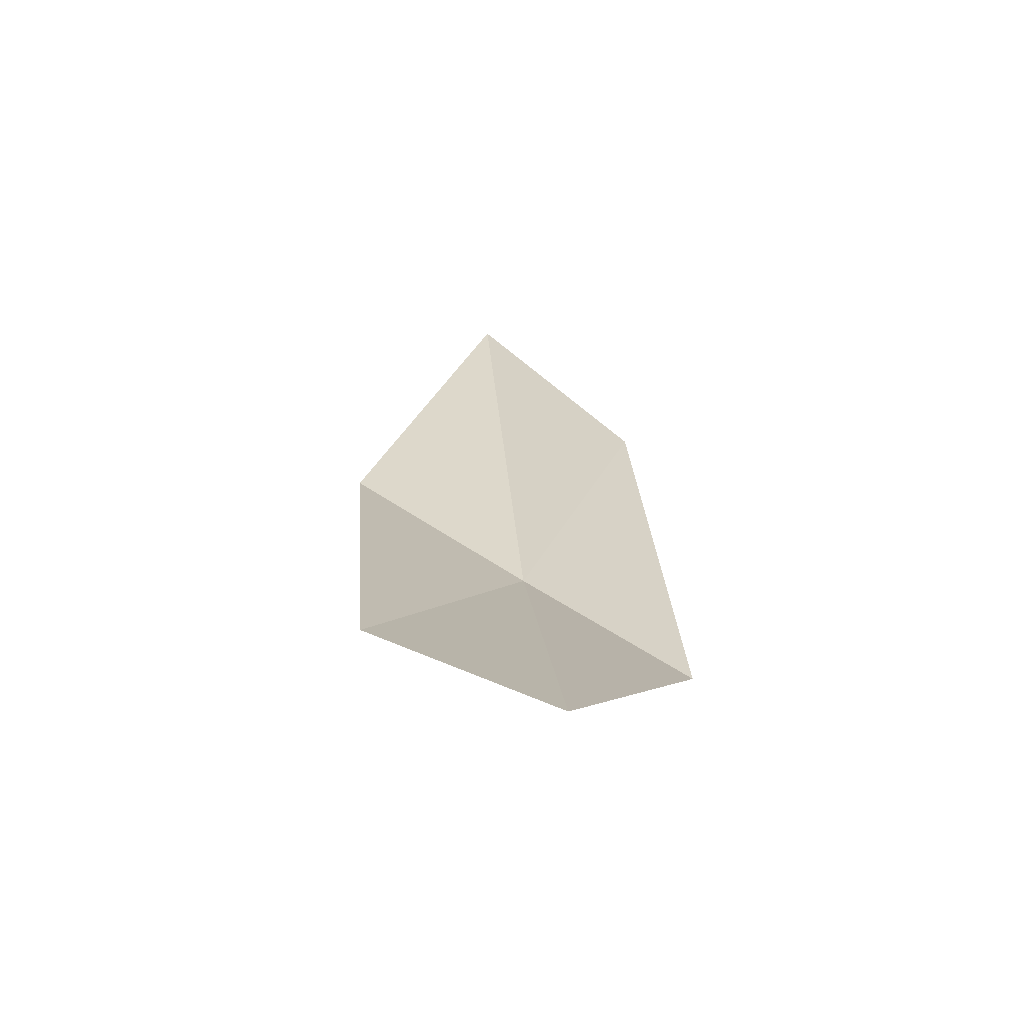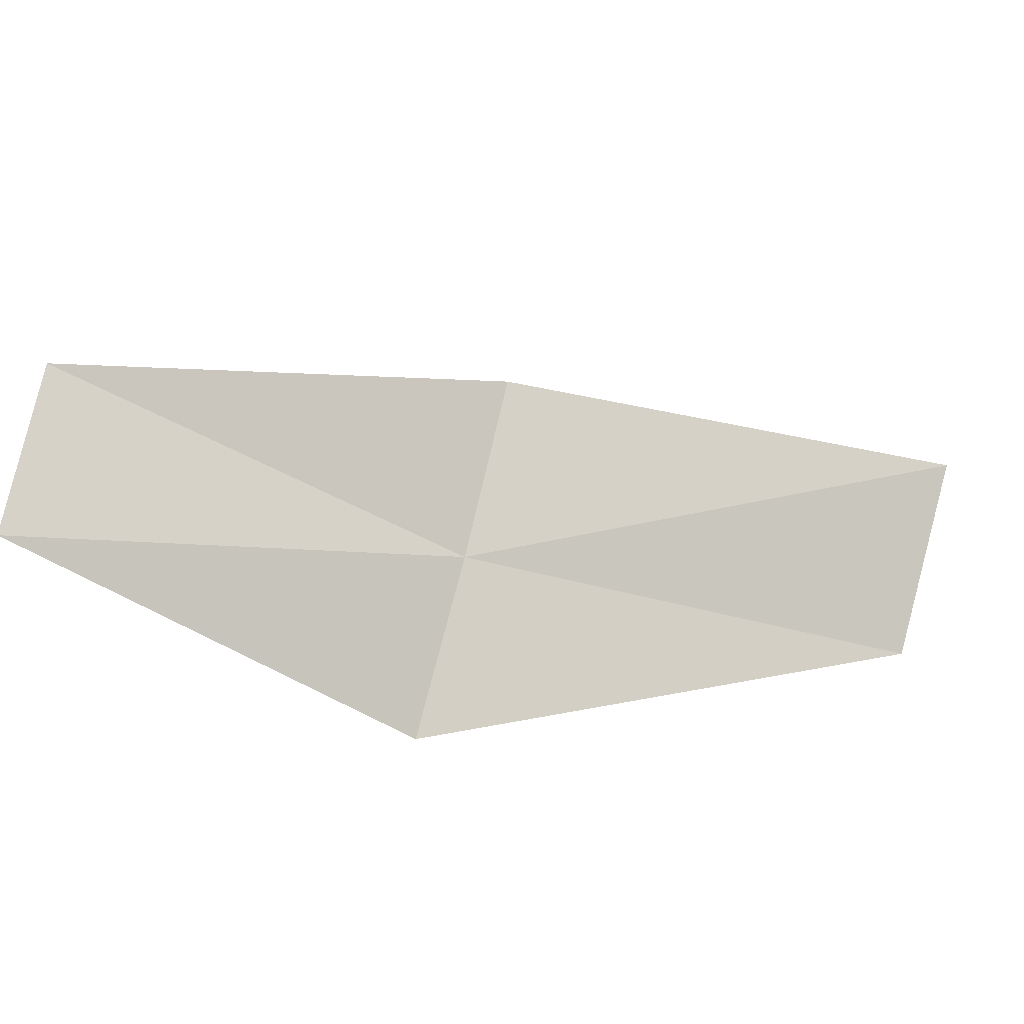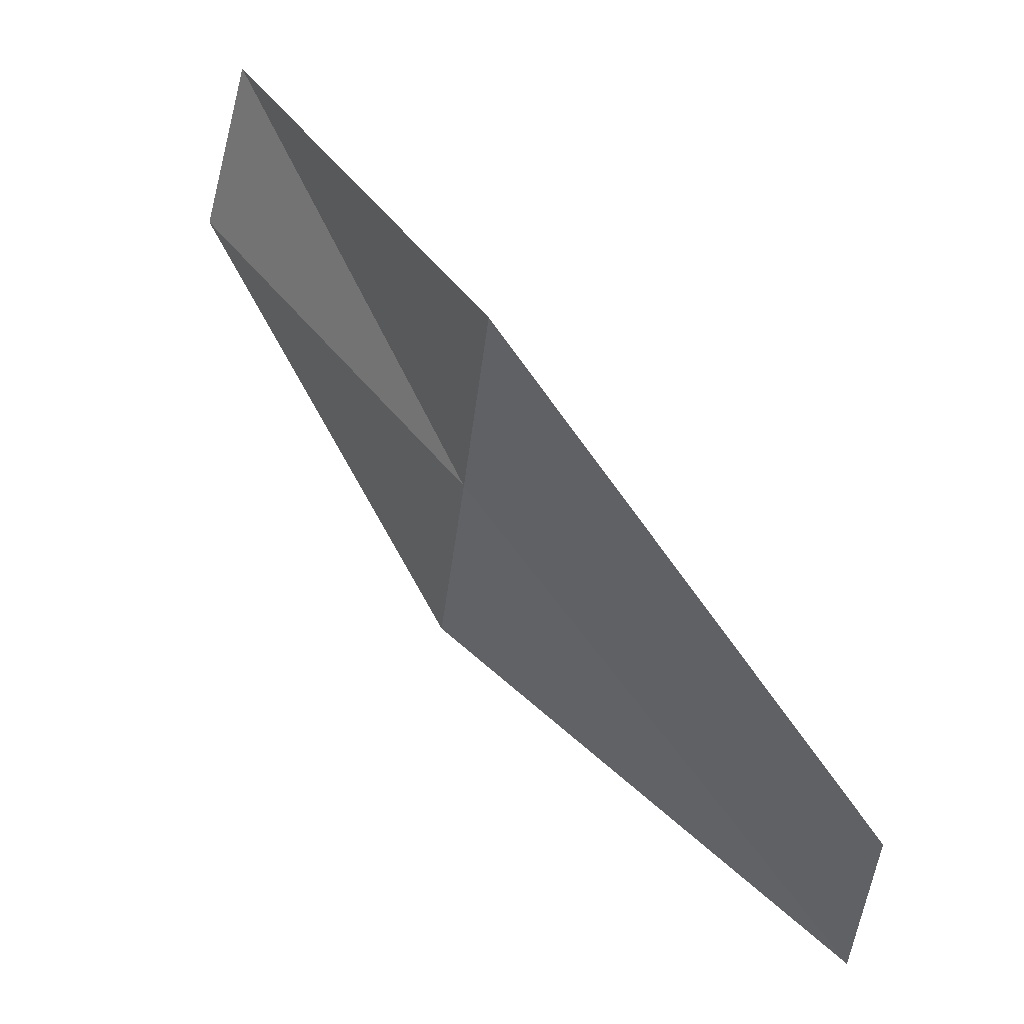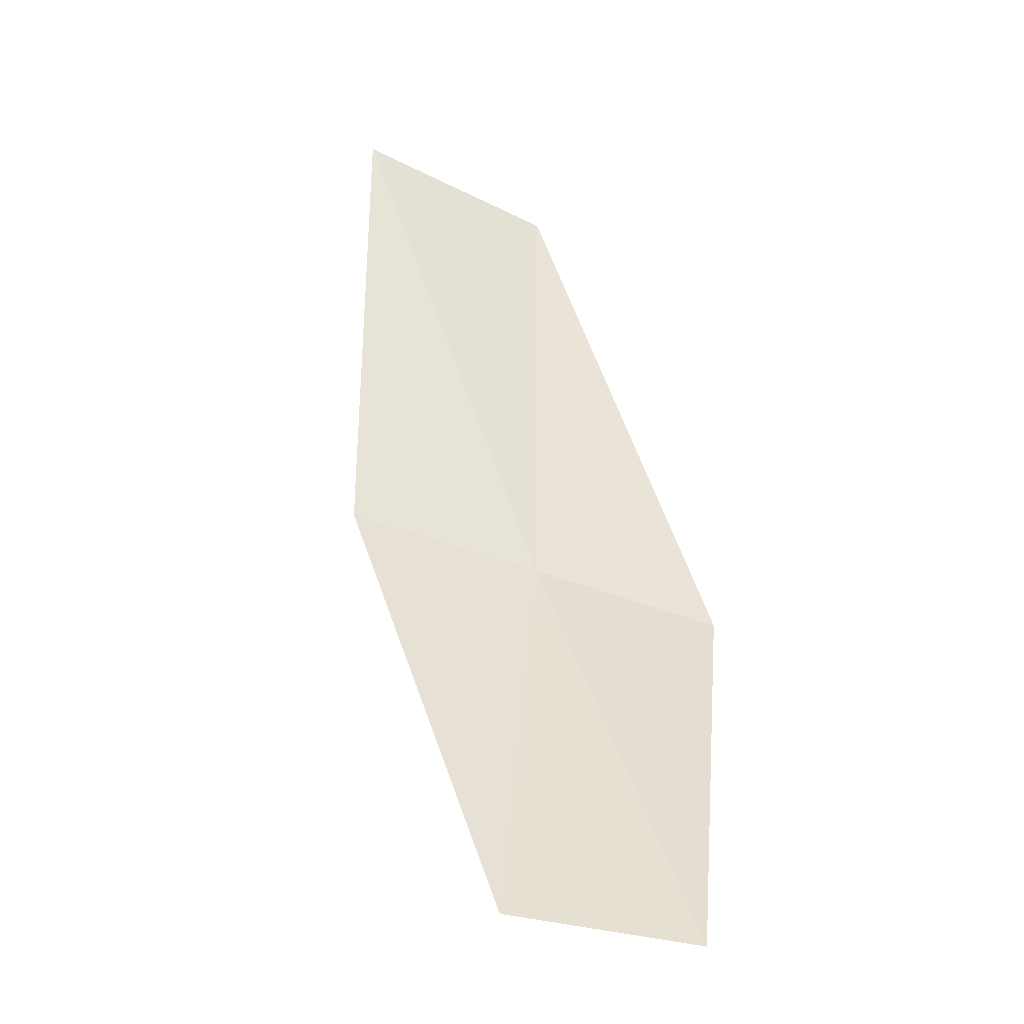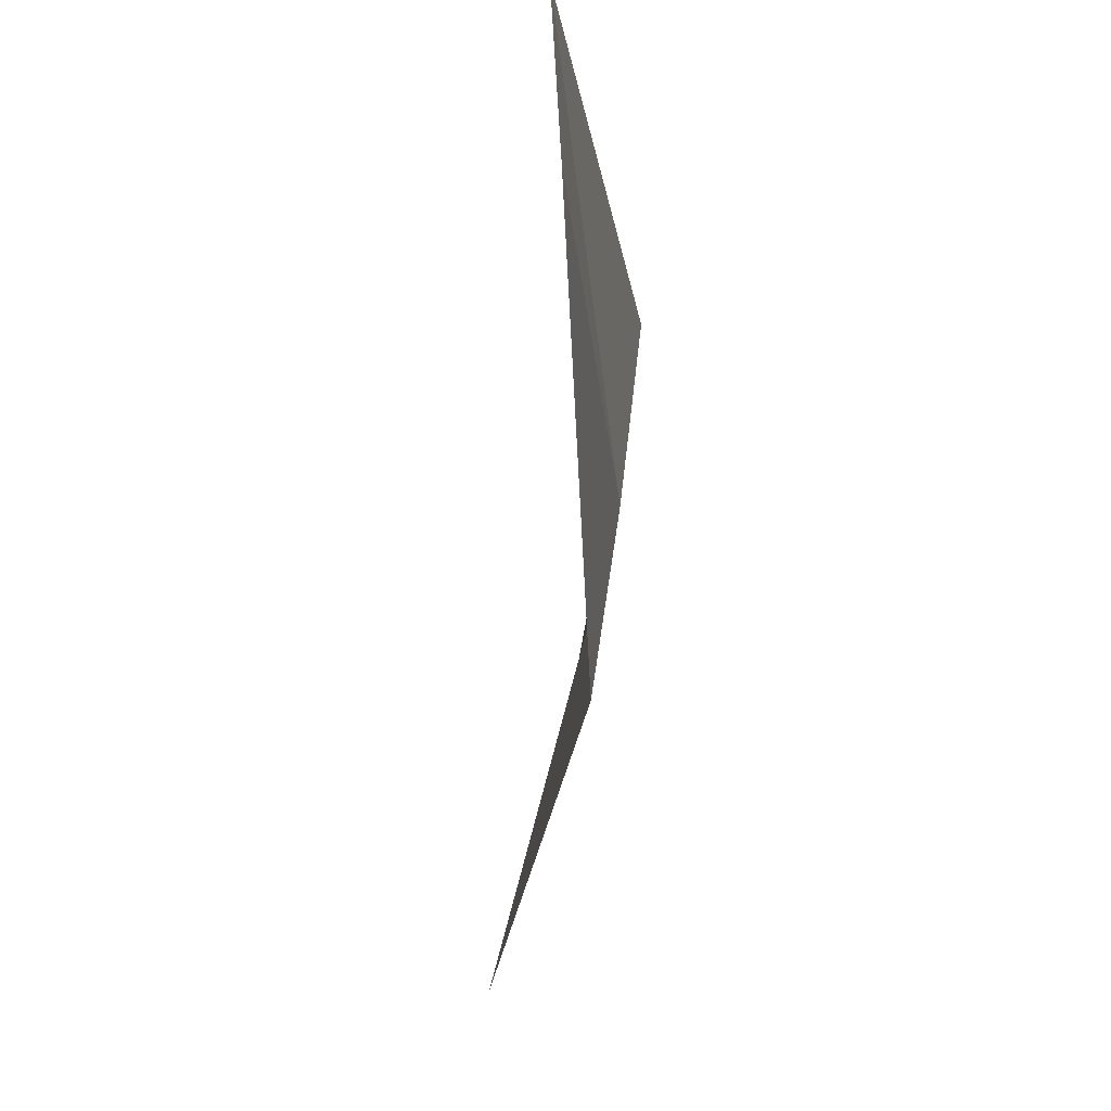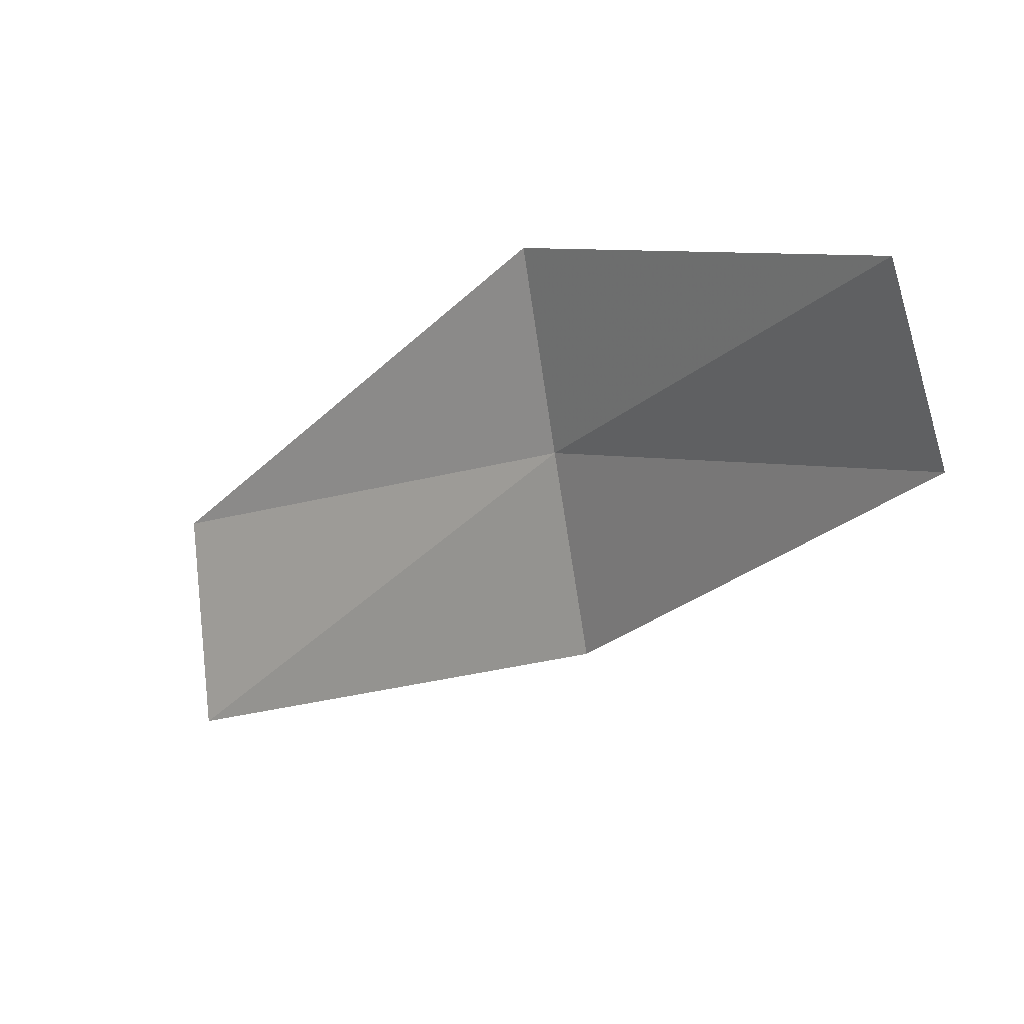
<metadata>
{"format":"obj","ext":"obj","renderer":"f3d","projection":"perspective","resolution":1024,"background":"white","views":[{"elev":39.8,"azim":-49.3,"up":"+Y"},{"elev":55.7,"azim":26.4,"up":"+Y"},{"elev":25.1,"azim":16.6,"up":"+Z"},{"elev":72.0,"azim":-64.2,"up":"+Y"},{"elev":-13.5,"azim":-120.1,"up":"+Z"},{"elev":26.1,"azim":-169.2,"up":"+Z"}]}
</metadata>
<code>
v 44.83 40.56 17.54
v 42.63 42.21 18.37
v 44.58 40.9 16.42
v 42.96 42.08 19.42
v 47.44 39.48 16.32
v 47.23 40.03 15.15
v 45.08 40.27 18.68
f 1 3 2
f 1 2 4
f 1 5 6
f 1 7 5
f 1 6 3
f 1 4 7

</code>
